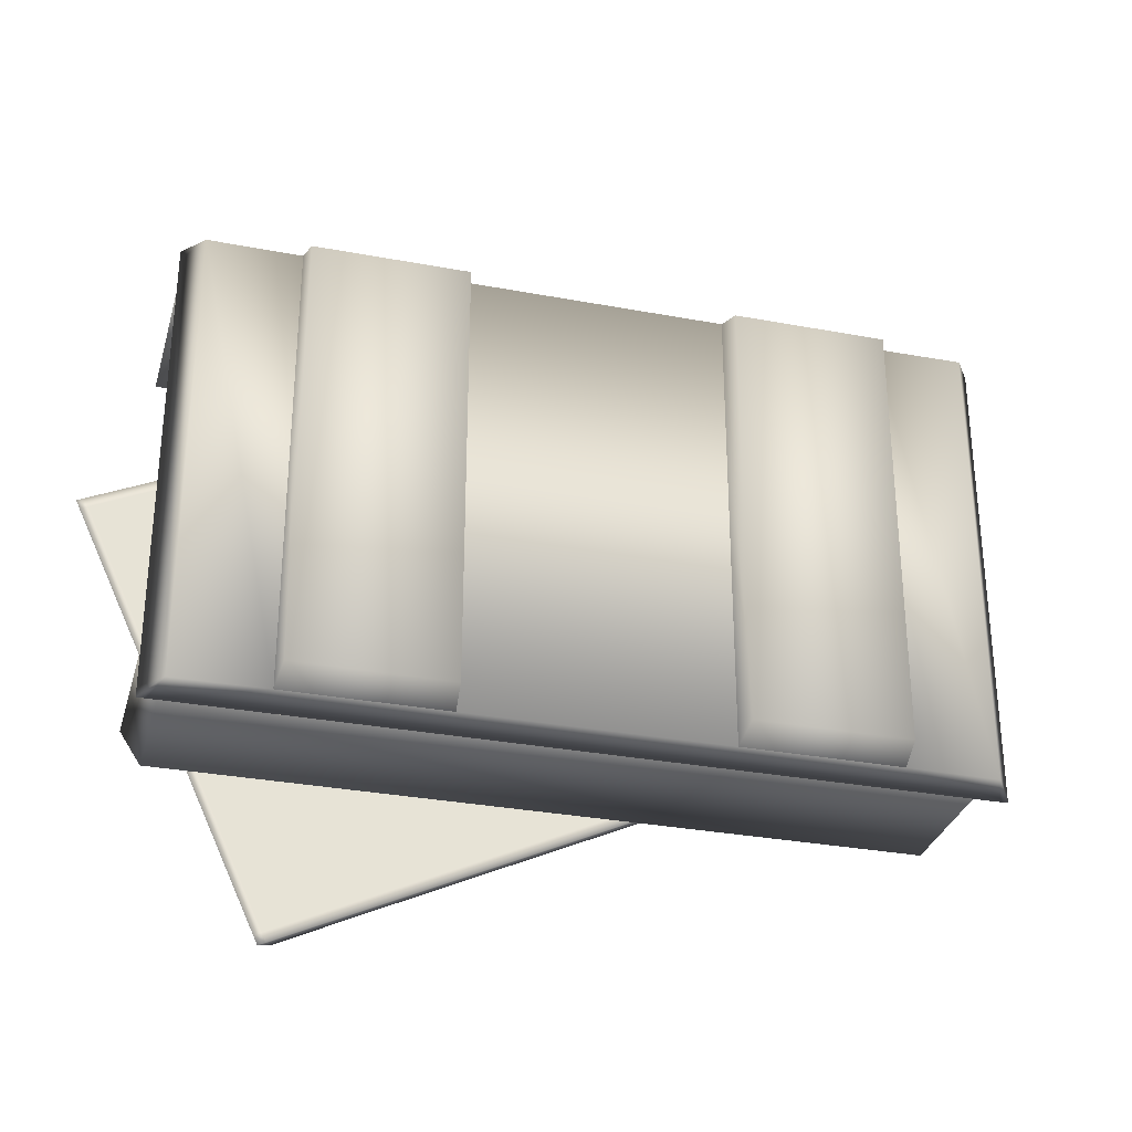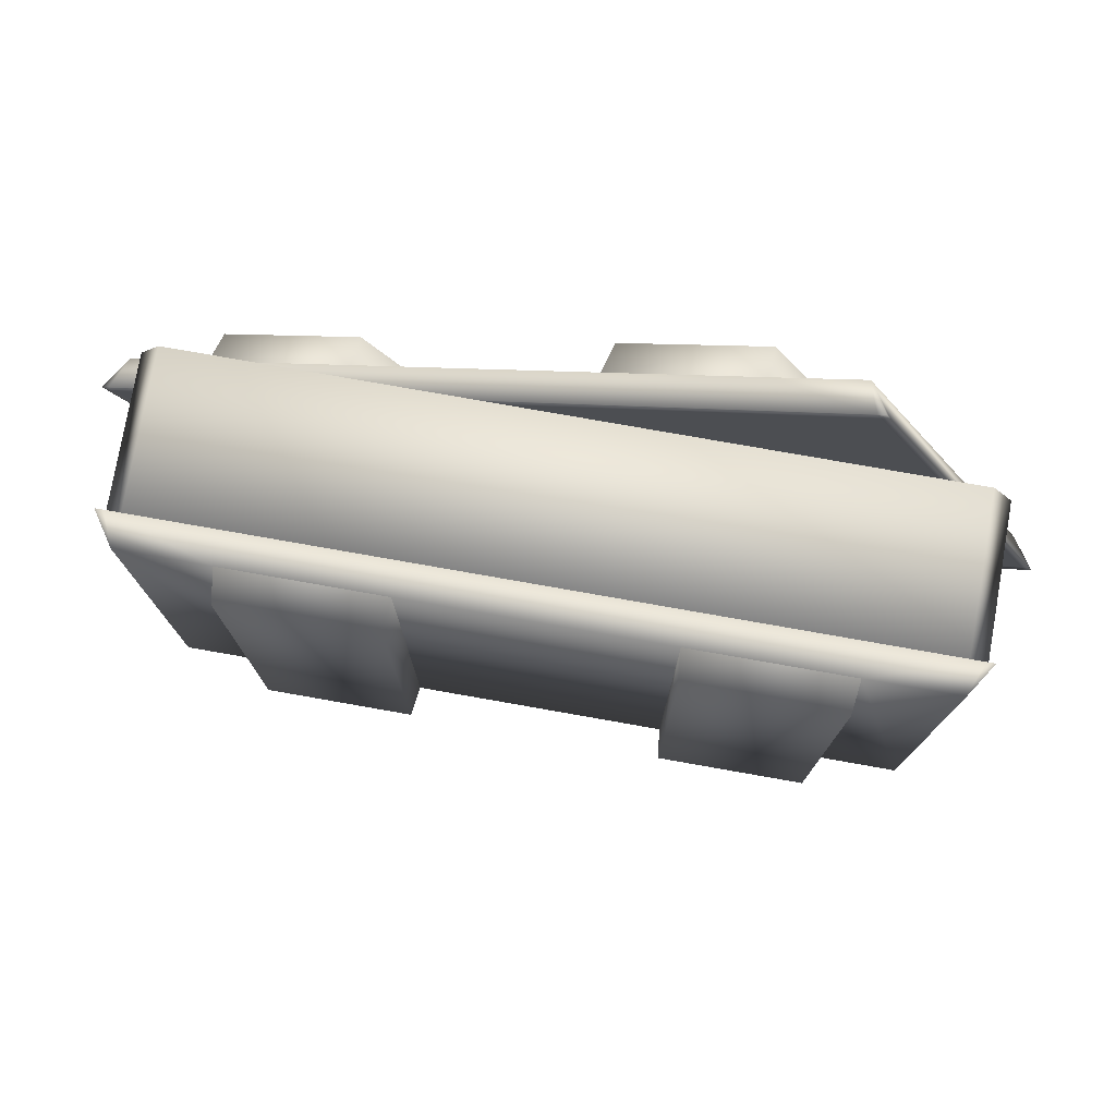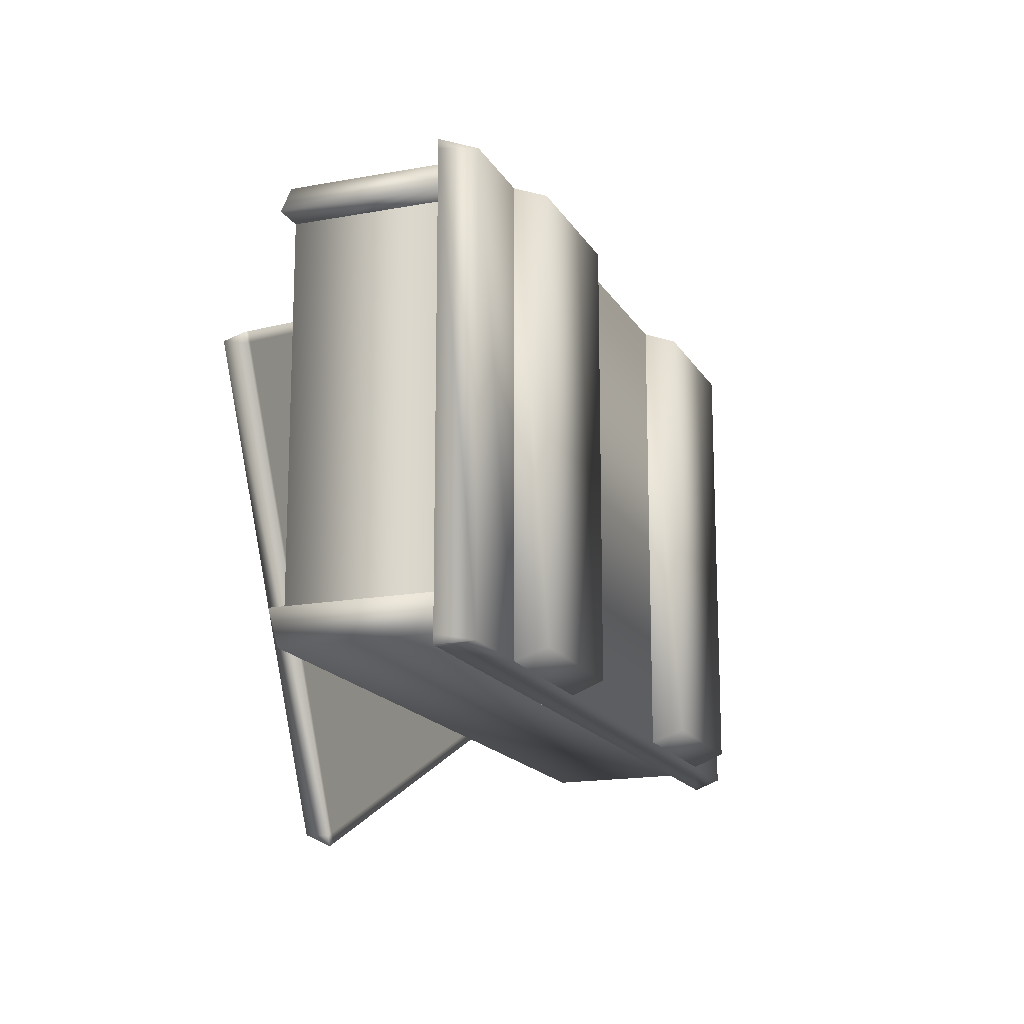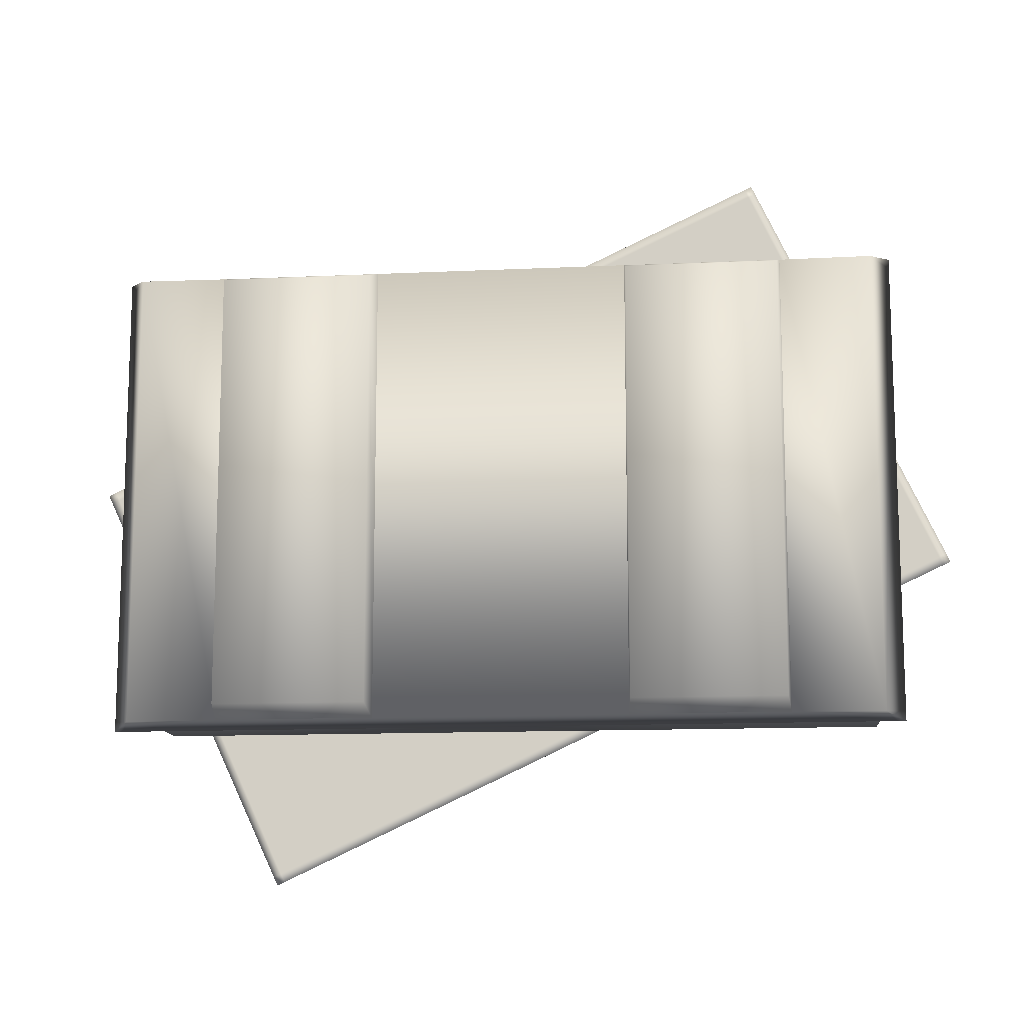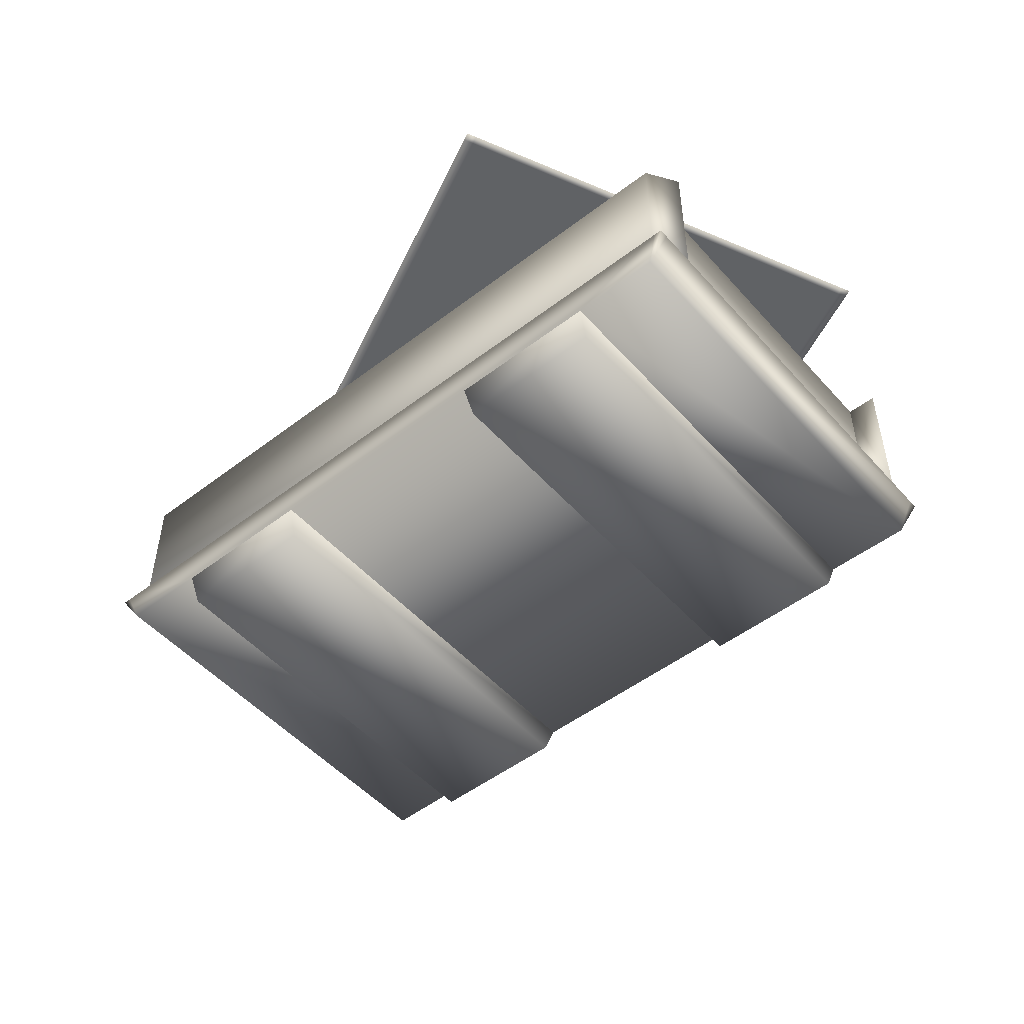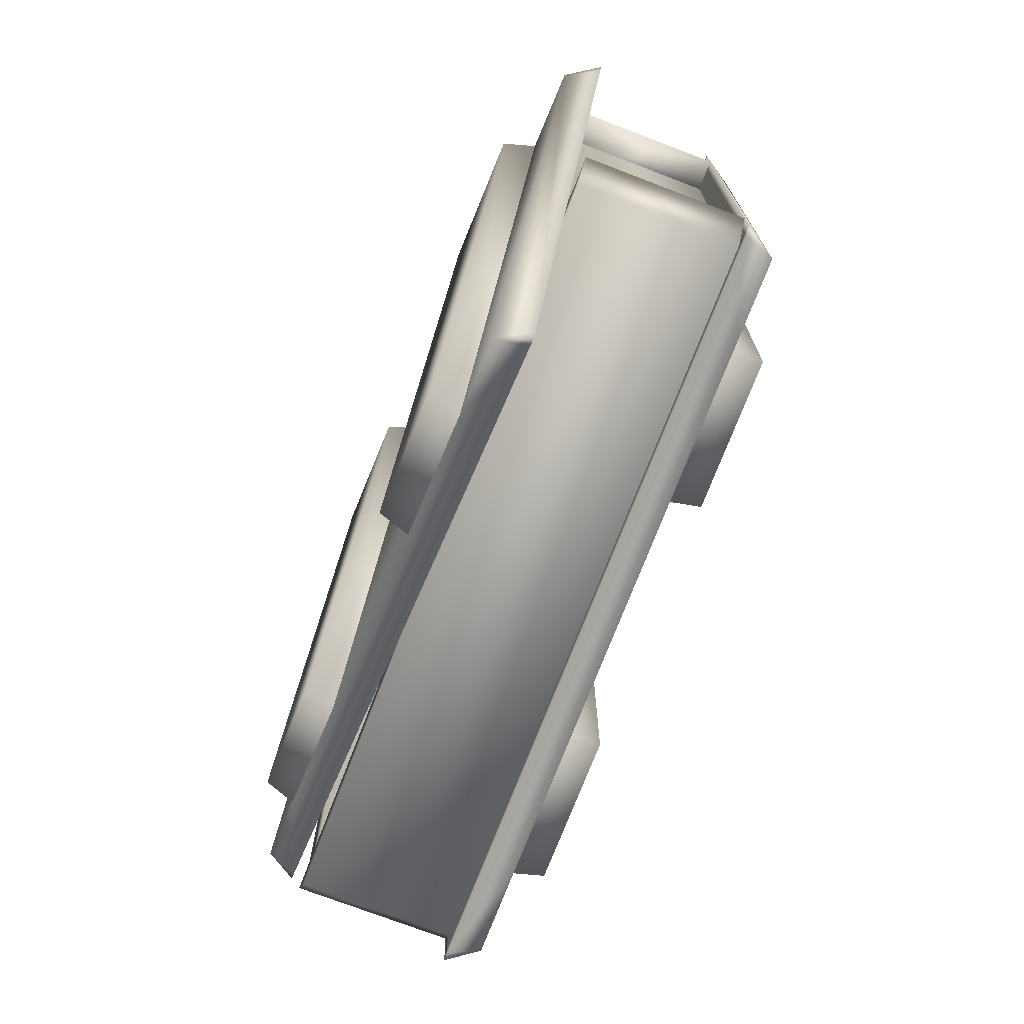
<metadata>
{"format":"obj","ext":"obj","renderer":"f3d","projection":"perspective","resolution":1024,"background":"white","views":[{"elev":-31.1,"azim":-15.0,"up":"+Z"},{"elev":77.2,"azim":10.0,"up":"+Z"},{"elev":-16.6,"azim":-69.1,"up":"+Z"},{"elev":-12.8,"azim":6.2,"up":"+Z"},{"elev":-50.5,"azim":-140.0,"up":"+Y"},{"elev":-73.3,"azim":-111.0,"up":"+Z"}]}
</metadata>
<code>
v  -0.1575 0.105 -0.09
v  -0.1725 0.105 -0.09
v  -0.1725 0.105 0.09
v  -0.1575 0.105 0.09
v  -0.1575 0.03 -0.09
v  -0.1575 0.03 0.09
v  -0.1725 0.03 0.09
v  -0.1725 0.03 -0.09
v  -0.1875 0.105 0.09
v  -0.1777 0.105 0.105
v  -0.1875 0.03 0.09
v  -0.1777 0.03 0.105
v  0.1777 0.105 0.105
v  0.1777 0.03 0.105
v  0.1875 0.03 0.09
v  0.1875 0.105 0.09
v  0.1725 0.03 0.09
v  0.1725 0.105 0.09
v  0.1875 0.105 -0.09
v  0.1875 0.03 -0.09
v  0.1777 0.03 -0.105
v  0.1777 0.105 -0.105
v  -0.1777 0.105 -0.105
v  -0.1777 0.03 -0.105
v  -0.1875 0.03 -0.09
v  -0.1875 0.105 -0.09
v  0.1575 0.105 0.09
v  0.1725 0.105 -0.09
v  0.1575 0.105 -0.09
v  0.1575 0.03 0.09
v  0.1575 0.03 -0.09
v  0.1725 0.03 -0.09
v  0 0.03 0.1075
v  0 0.03 -0.1075
v  -0.1835 0.03 -0.1075
v  -0.1835 0.03 0.1075
v  -0.1348 0.015 -0.109
v  -0.1348 0.015 0.109
v  -0.1778 0.015 0.1093
v  -0.1778 0.015 -0.1093
v  -0.1875 0.03 -0.1121
v  -0.1835 0.03 -0.1121
v  0.1875 0.03 -0.1121
v  0.1875 0.03 -0.1075
v  0.1778 0.015 -0.1093
v  0.1875 0.03 0.1121
v  0.1835 0.03 0.1121
v  0.1778 0.015 0.1093
v  -0.1875 0.03 0.1121
v  -0.1875 0.03 0.1075
v  -0.1333 -0 -0.1035
v  -0.0617 -0 -0.1035
v  -0.0617 -0 0.1035
v  -0.1333 -0 0.1035
v  -0.0602 0.015 -0.109
v  -0.0602 0.015 0.109
v  0.0617 -0 -0.1035
v  0.1333 -0 -0.1035
v  0.1333 -0 0.1035
v  0.0617 -0 0.1035
v  0.0602 0.015 -0.109
v  0.1348 0.015 -0.109
v  0.1348 0.015 0.109
v  0.0602 0.015 0.109
v  0.1835 0.03 0.1075
v  0.1835 0.03 -0.1075
v  0 0.03 -0.1121
v  0 0.03 0.1121
v  0.1835 0.03 -0.1121
v  -0.1835 0.03 0.1121
v  0.1875 0.03 0.1075
v  -0.1875 0.03 -0.1075
v  0.0454 0.105 -0.0974
v  -0.0454 0.105 0.0974
v  -0.2117 0.105 0.0199
v  -0.1209 0.105 -0.175
v  -0.1683 0.12 0.0418
v  -0.0761 0.12 -0.1558
v  -0.1149 0.12 -0.1742
v  -0.2073 0.12 0.0239
v  -0.2173 0.105 0.0224
v  -0.2137 0.105 0.0241
v  0.1225 0.105 0.1809
v  0.1245 0.105 0.1767
v  0.1149 0.12 0.1742
v  0.2173 0.105 -0.0224
v  0.2137 0.105 -0.0241
v  0.2073 0.12 -0.0239
v  -0.1225 0.105 -0.1809
v  -0.1245 0.105 -0.1767
v  -0.1645 0.135 0.0374
v  -0.0996 0.135 0.0677
v  -0.0122 0.135 -0.1198
v  -0.0771 0.135 -0.1501
v  -0.1006 0.12 0.0734
v  -0.0085 0.12 -0.1242
v  0.0122 0.135 0.1198
v  0.0771 0.135 0.1501
v  0.1645 0.135 -0.0374
v  0.0996 0.135 -0.0677
v  0.0085 0.12 0.1242
v  0.0761 0.12 0.1558
v  0.1683 0.12 -0.0418
v  0.1006 0.12 -0.0734
v  0.2117 0.105 -0.0199
v  0.1209 0.105 0.175
v  -0.0474 0.105 0.1016
v  0.0474 0.105 -0.1016
v  0.1189 0.105 0.1792
v  -0.1189 0.105 -0.1792
v  0.2154 0.105 -0.0182
v  -0.2154 0.105 0.0182
g Crate_03
f 1 2 3 4
f 5 6 7 8
f 2 8 7 3
f 4 6 5 1
f 9 10 3
f 11 7 12
f 9 11 12 10
f 13 14 15 16
f 17 18 16 15
f 19 20 21 22
f 23 24 25 26
f 27 18 28 29
f 30 31 32 17
f 18 17 32 28
f 29 31 30 27
f 11 9 3 7
f 26 25 8 2
f 23 26 2
f 8 25 24
f 22 28 19
f 20 32 21
f 20 19 28 32
f 13 16 18
f 17 15 14
f 12 14 13 10
f 30 6 4 27
f 21 24 23 22
f 5 31 29 1
f 10 13 27 4
f 6 30 14 12
f 22 23 1 29
f 31 5 24 21
f 10 4 3
f 7 6 12
f 22 29 28
f 32 31 21
f 13 18 27
f 30 17 14
f 23 2 1
f 5 8 24
f 33 34 35 36
f 37 38 39 40
f 41 42 40
f 43 44 45
f 46 47 48
f 49 50 39
f 51 52 53 54
f 37 55 52 51
f 55 56 53 52
f 56 38 54 53
f 38 37 51 54
f 57 58 59 60
f 61 62 58 57
f 62 63 59 58
f 63 64 60 59
f 64 61 57 60
f 34 33 65 66
f 45 48 63 62
f 55 61 64 56
f 67 61 55
f 68 56 64
f 69 62 61 67
f 68 70 38 56
f 68 33 36 70
f 42 35 34 67
f 67 34 66 69
f 47 65 33 68
f 71 46 48
f 71 48 45 44
f 50 72 40 39
f 72 41 40
f 72 50 36 35
f 71 44 66 65
f 50 49 70 36
f 41 72 35 42
f 44 43 69 66
f 46 71 65 47
f 69 43 45
f 42 37 40
f 70 49 39
f 47 63 48
f 69 45 62
f 42 67 55 37
f 70 39 38
f 68 64 63 47
f 73 74 75 76
f 77 78 79 80
f 81 82 80
f 83 84 85
f 86 87 88
f 89 90 79
f 91 92 93 94
f 77 95 92 91
f 95 96 93 92
f 96 78 94 93
f 78 77 91 94
f 97 98 99 100
f 101 102 98 97
f 102 103 99 98
f 103 104 100 99
f 104 101 97 100
f 74 73 105 106
f 85 88 103 102
f 95 101 104 96
f 107 101 95
f 108 96 104
f 109 102 101 107
f 108 110 78 96
f 108 73 76 110
f 82 75 74 107
f 107 74 106 109
f 87 105 73 108
f 111 86 88
f 111 88 85 84
f 90 112 80 79
f 112 81 80
f 112 90 76 75
f 111 84 106 105
f 90 89 110 76
f 81 112 75 82
f 84 83 109 106
f 86 111 105 87
f 109 83 85
f 82 77 80
f 110 89 79
f 87 103 88
f 109 85 102
f 82 107 95 77
f 110 79 78
f 108 104 103 87

</code>
